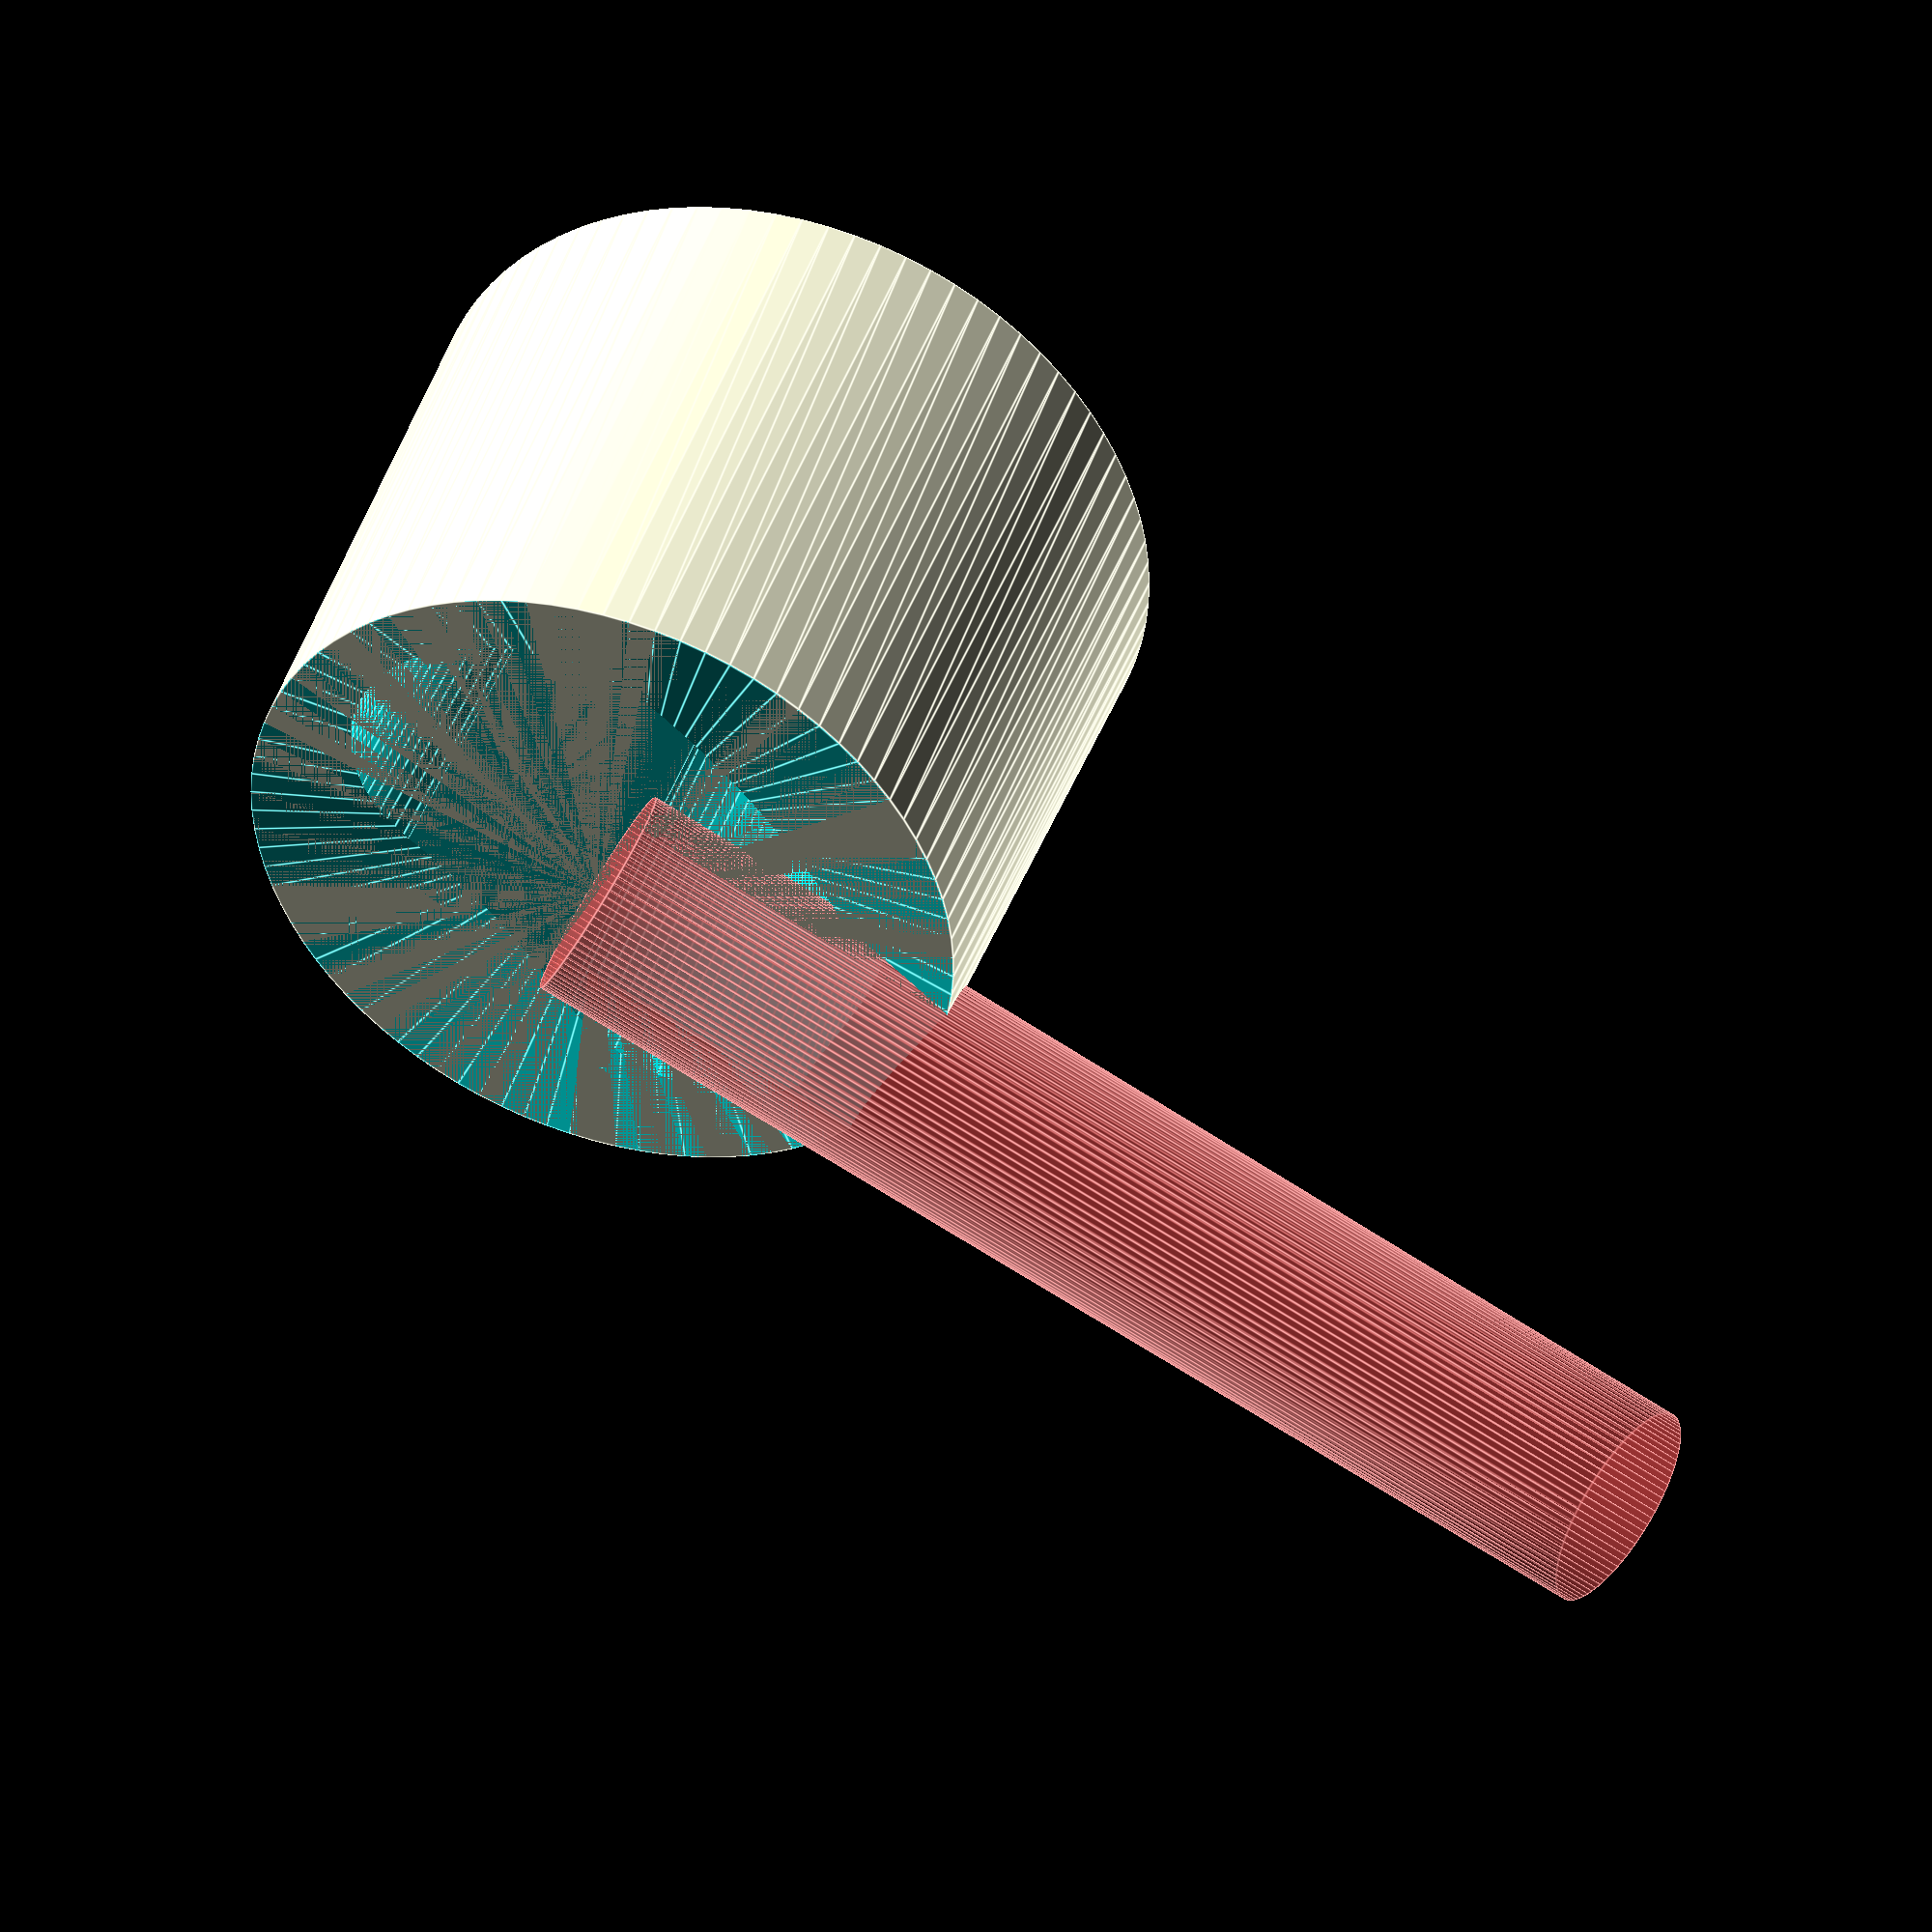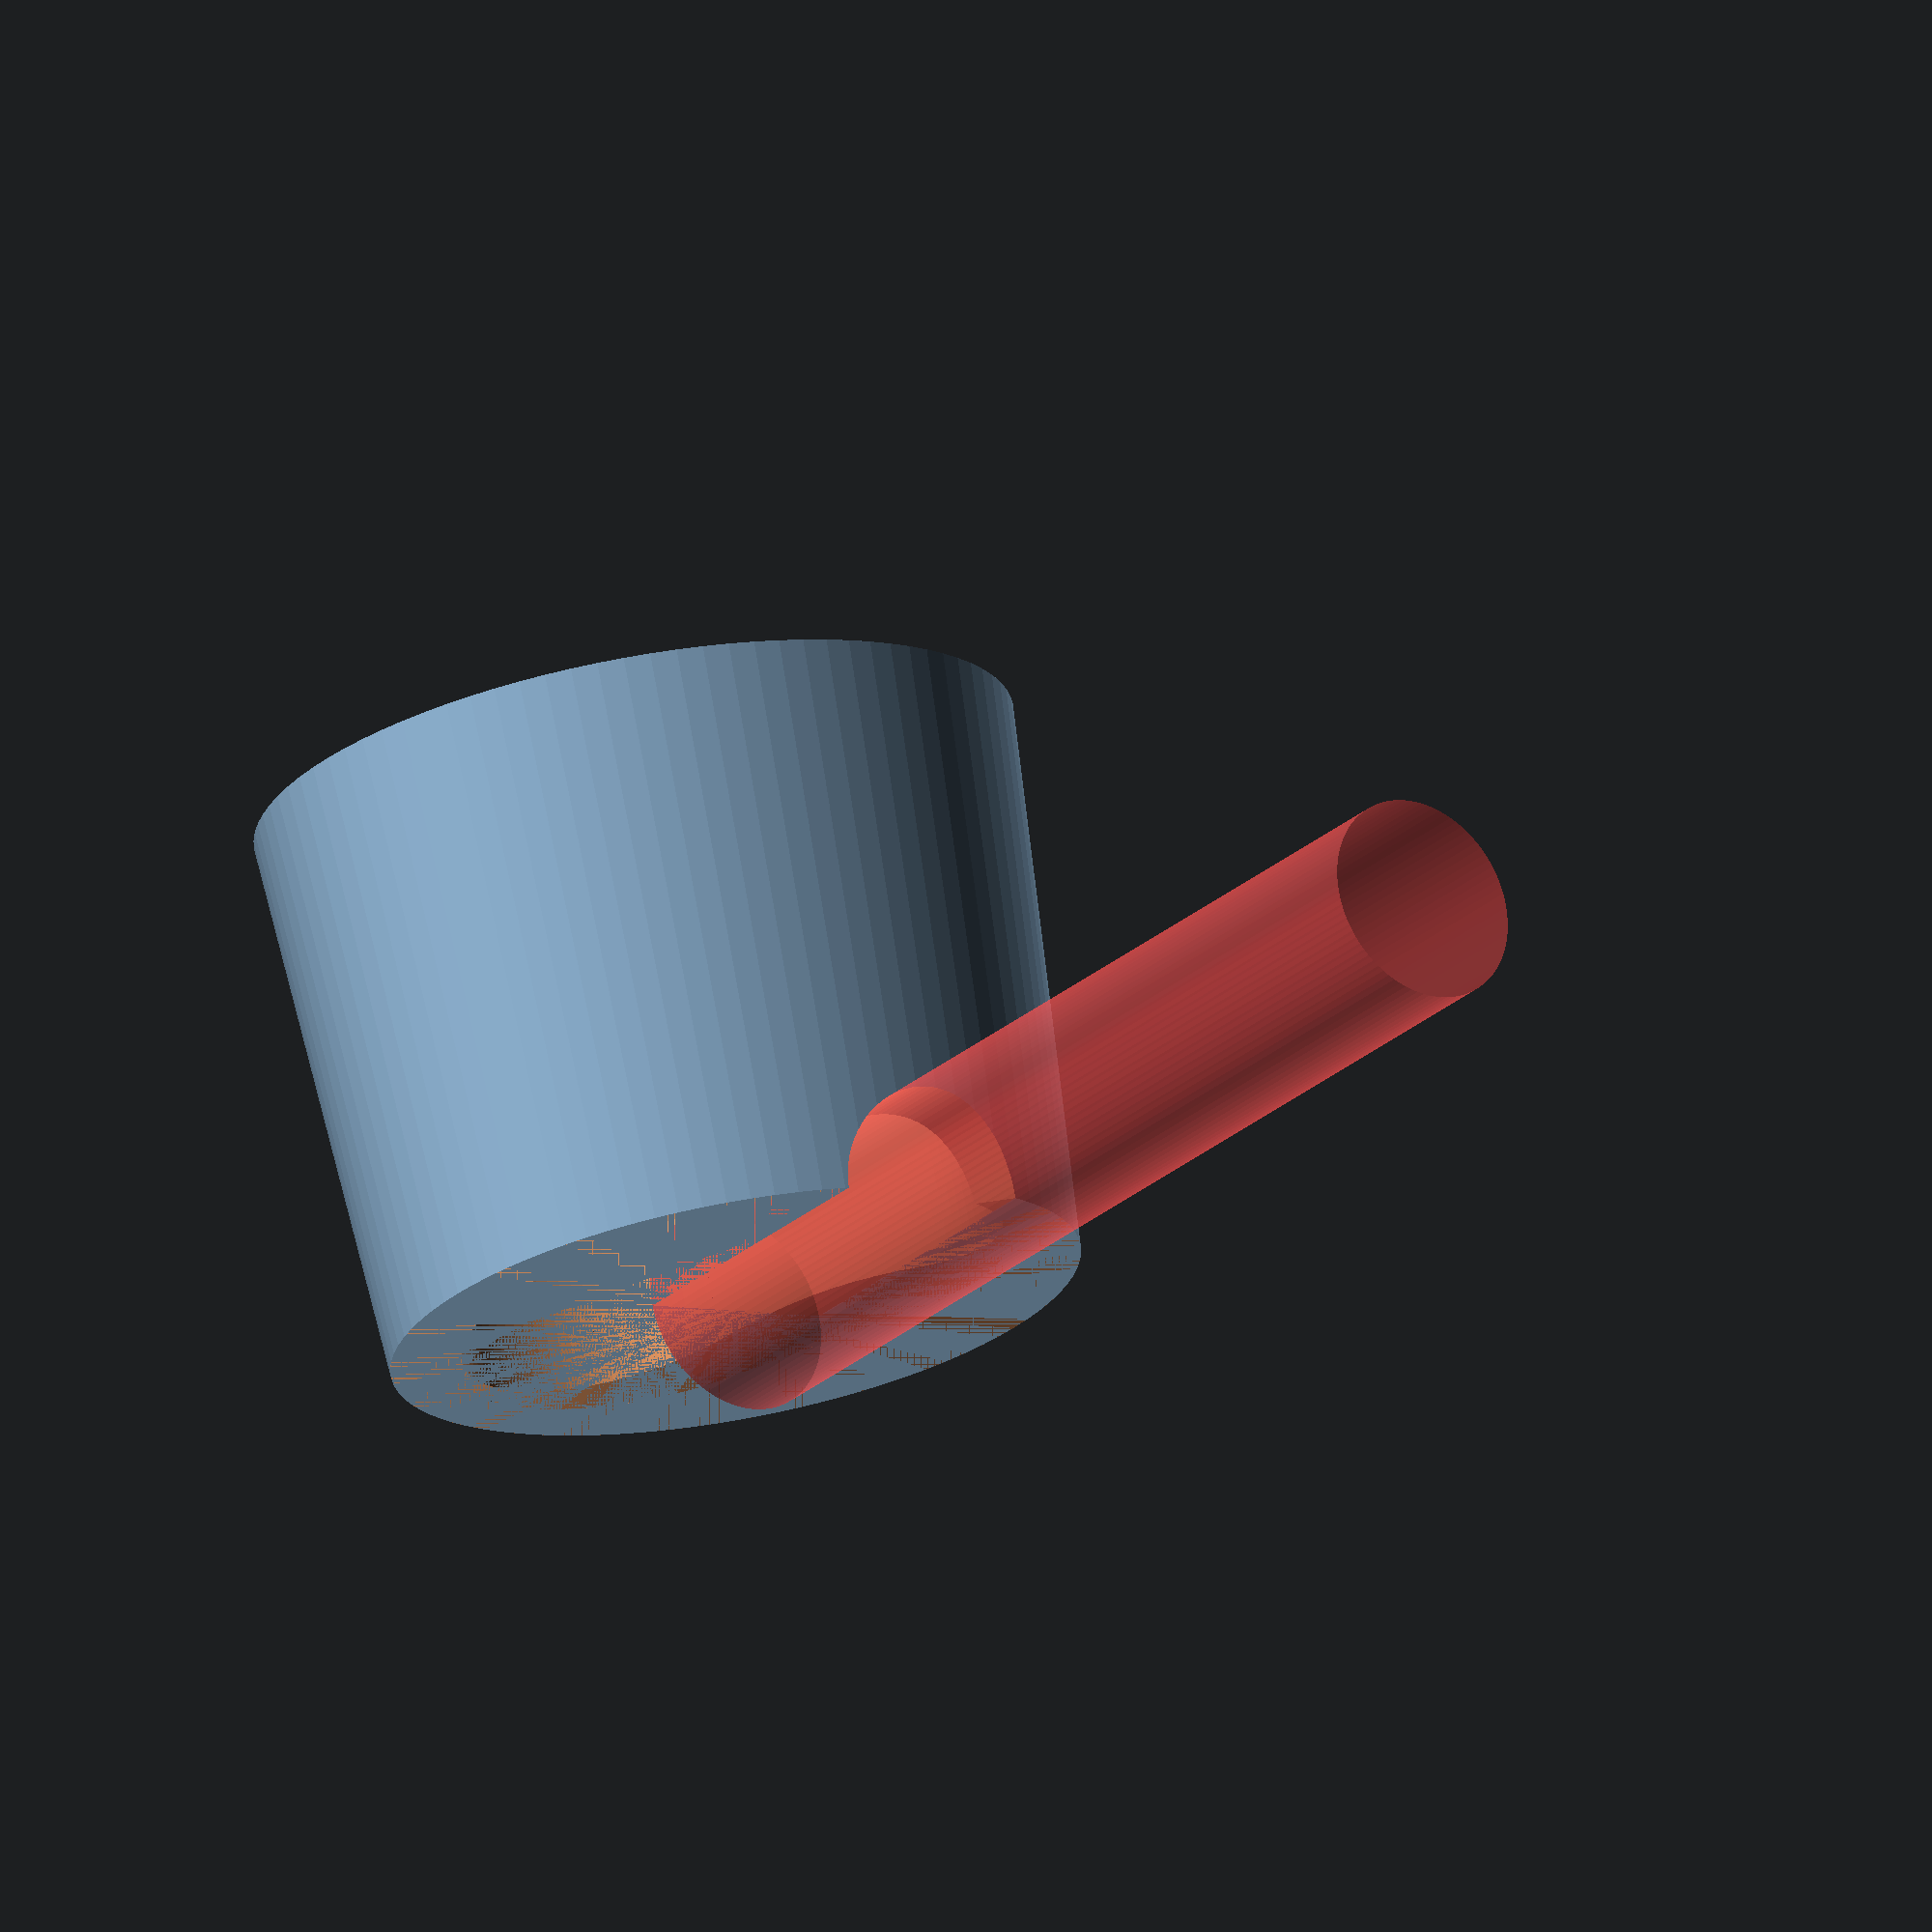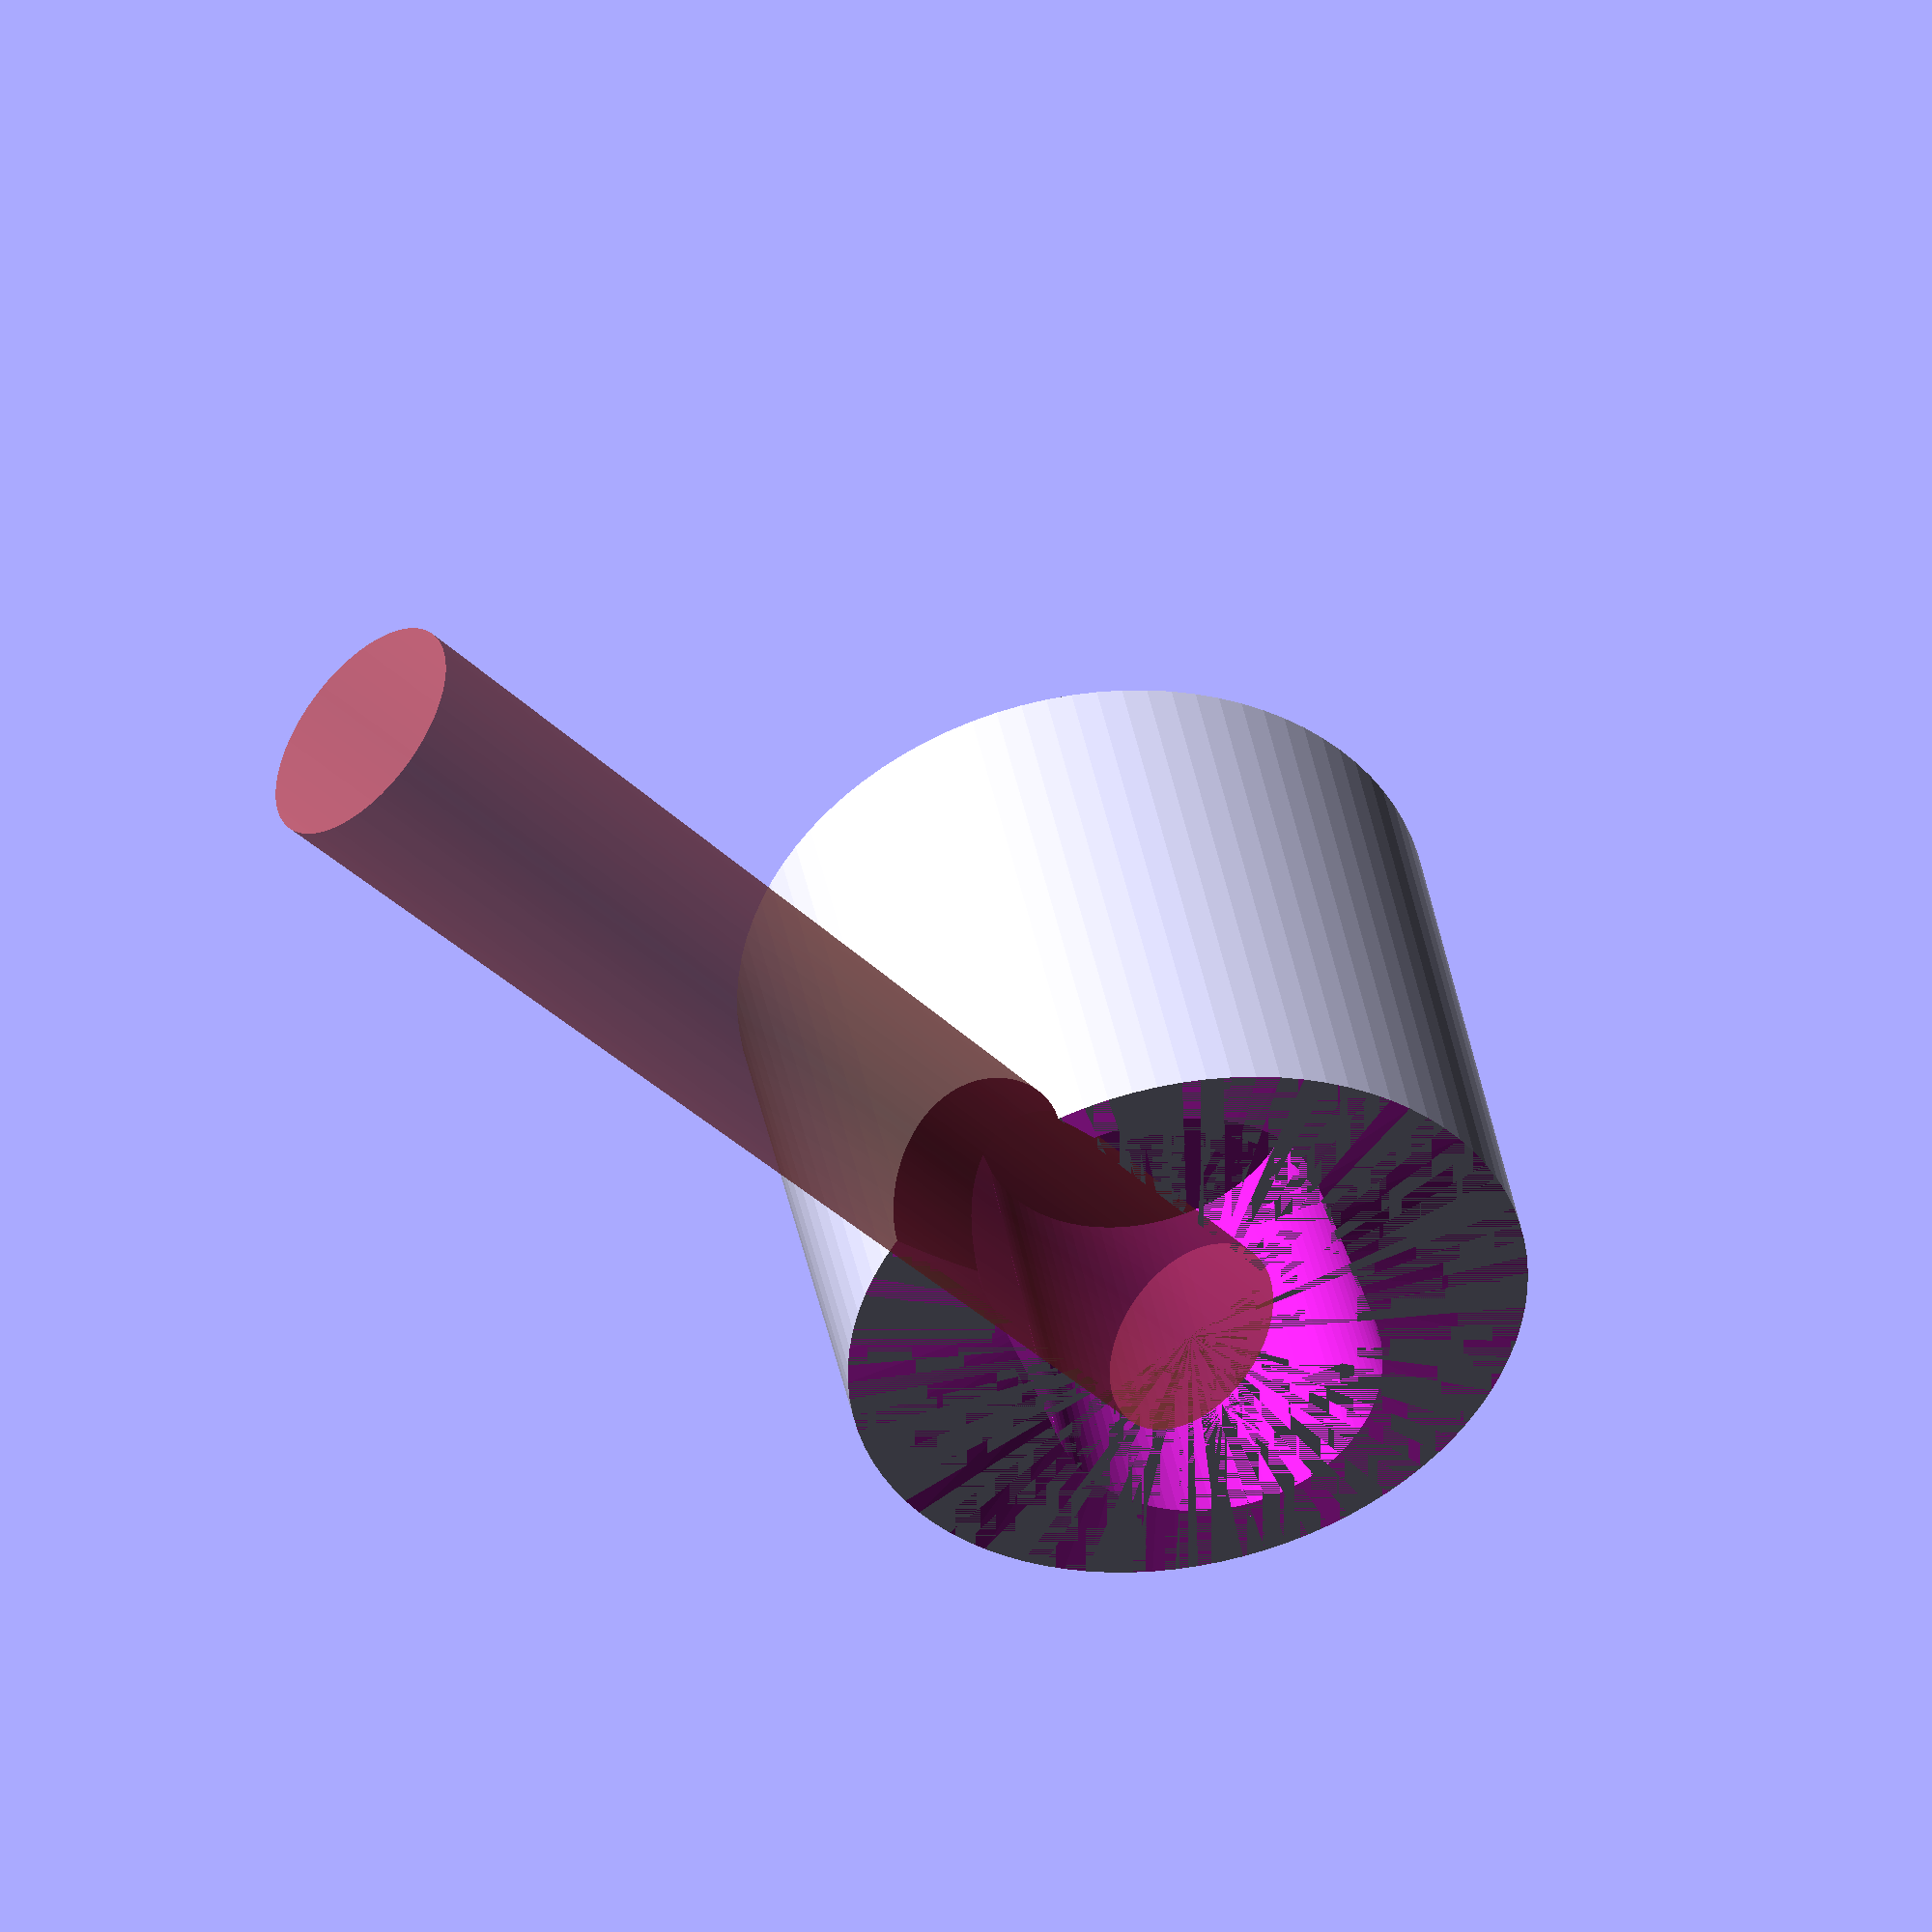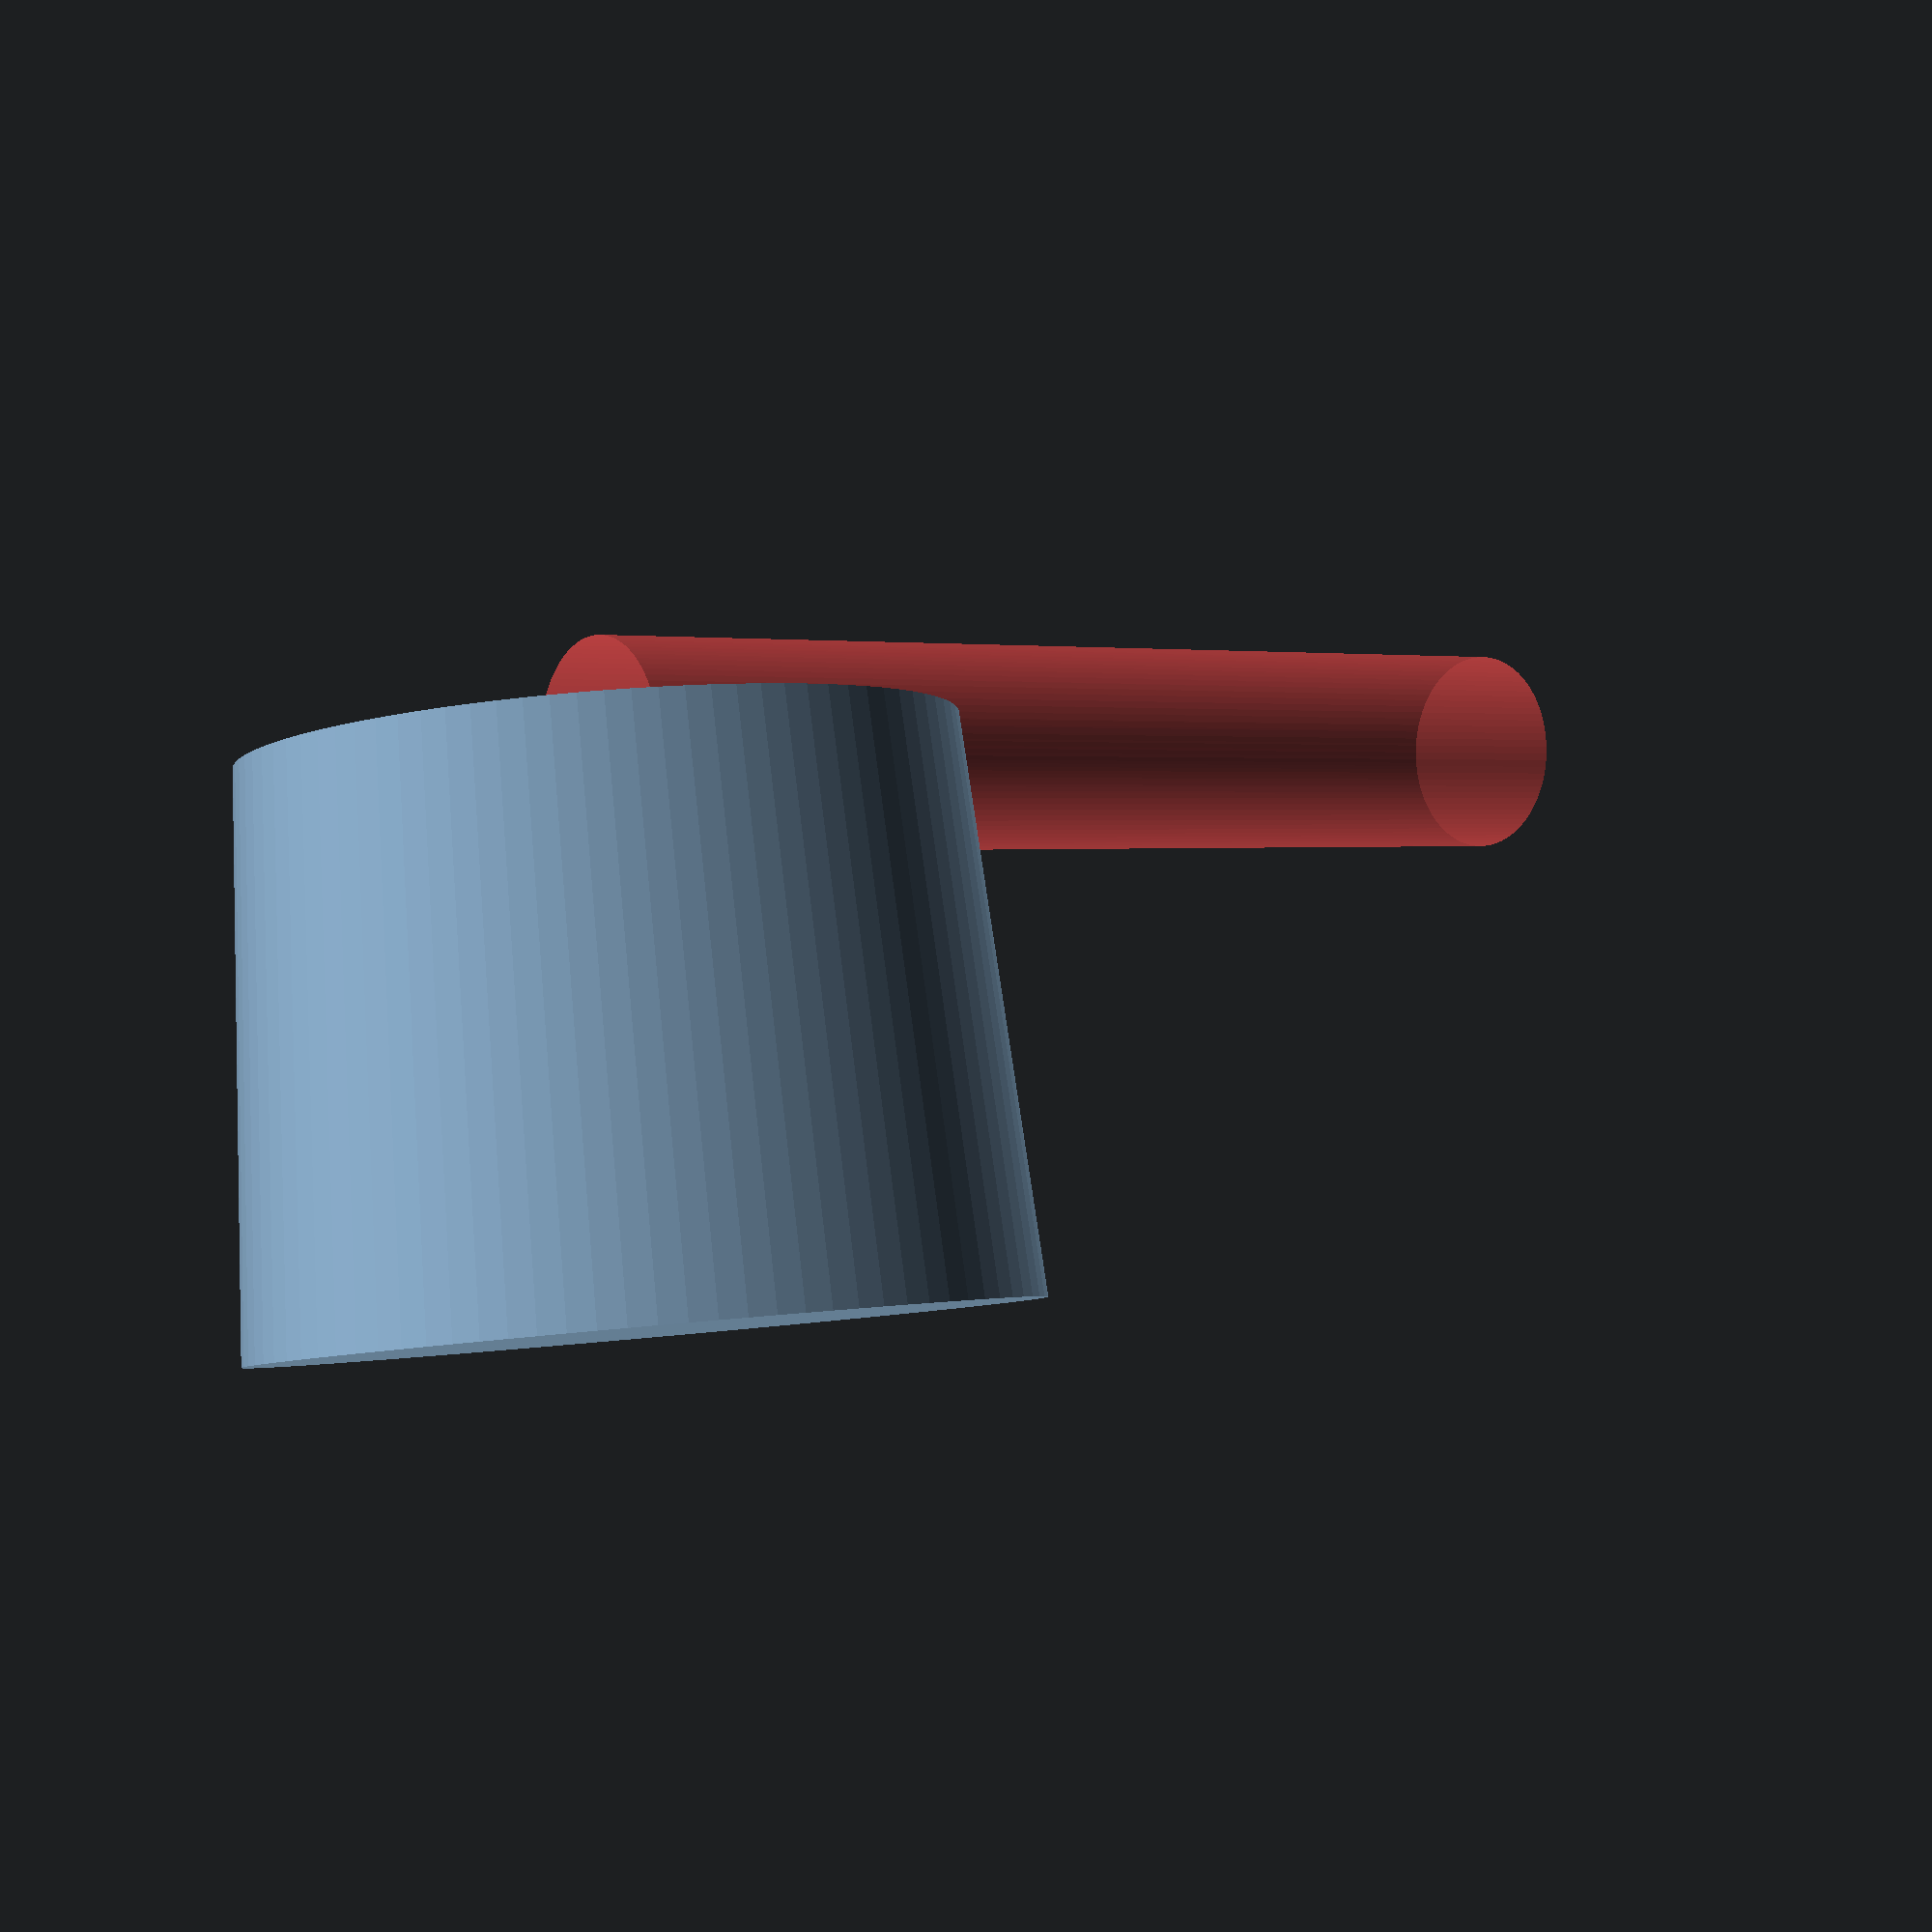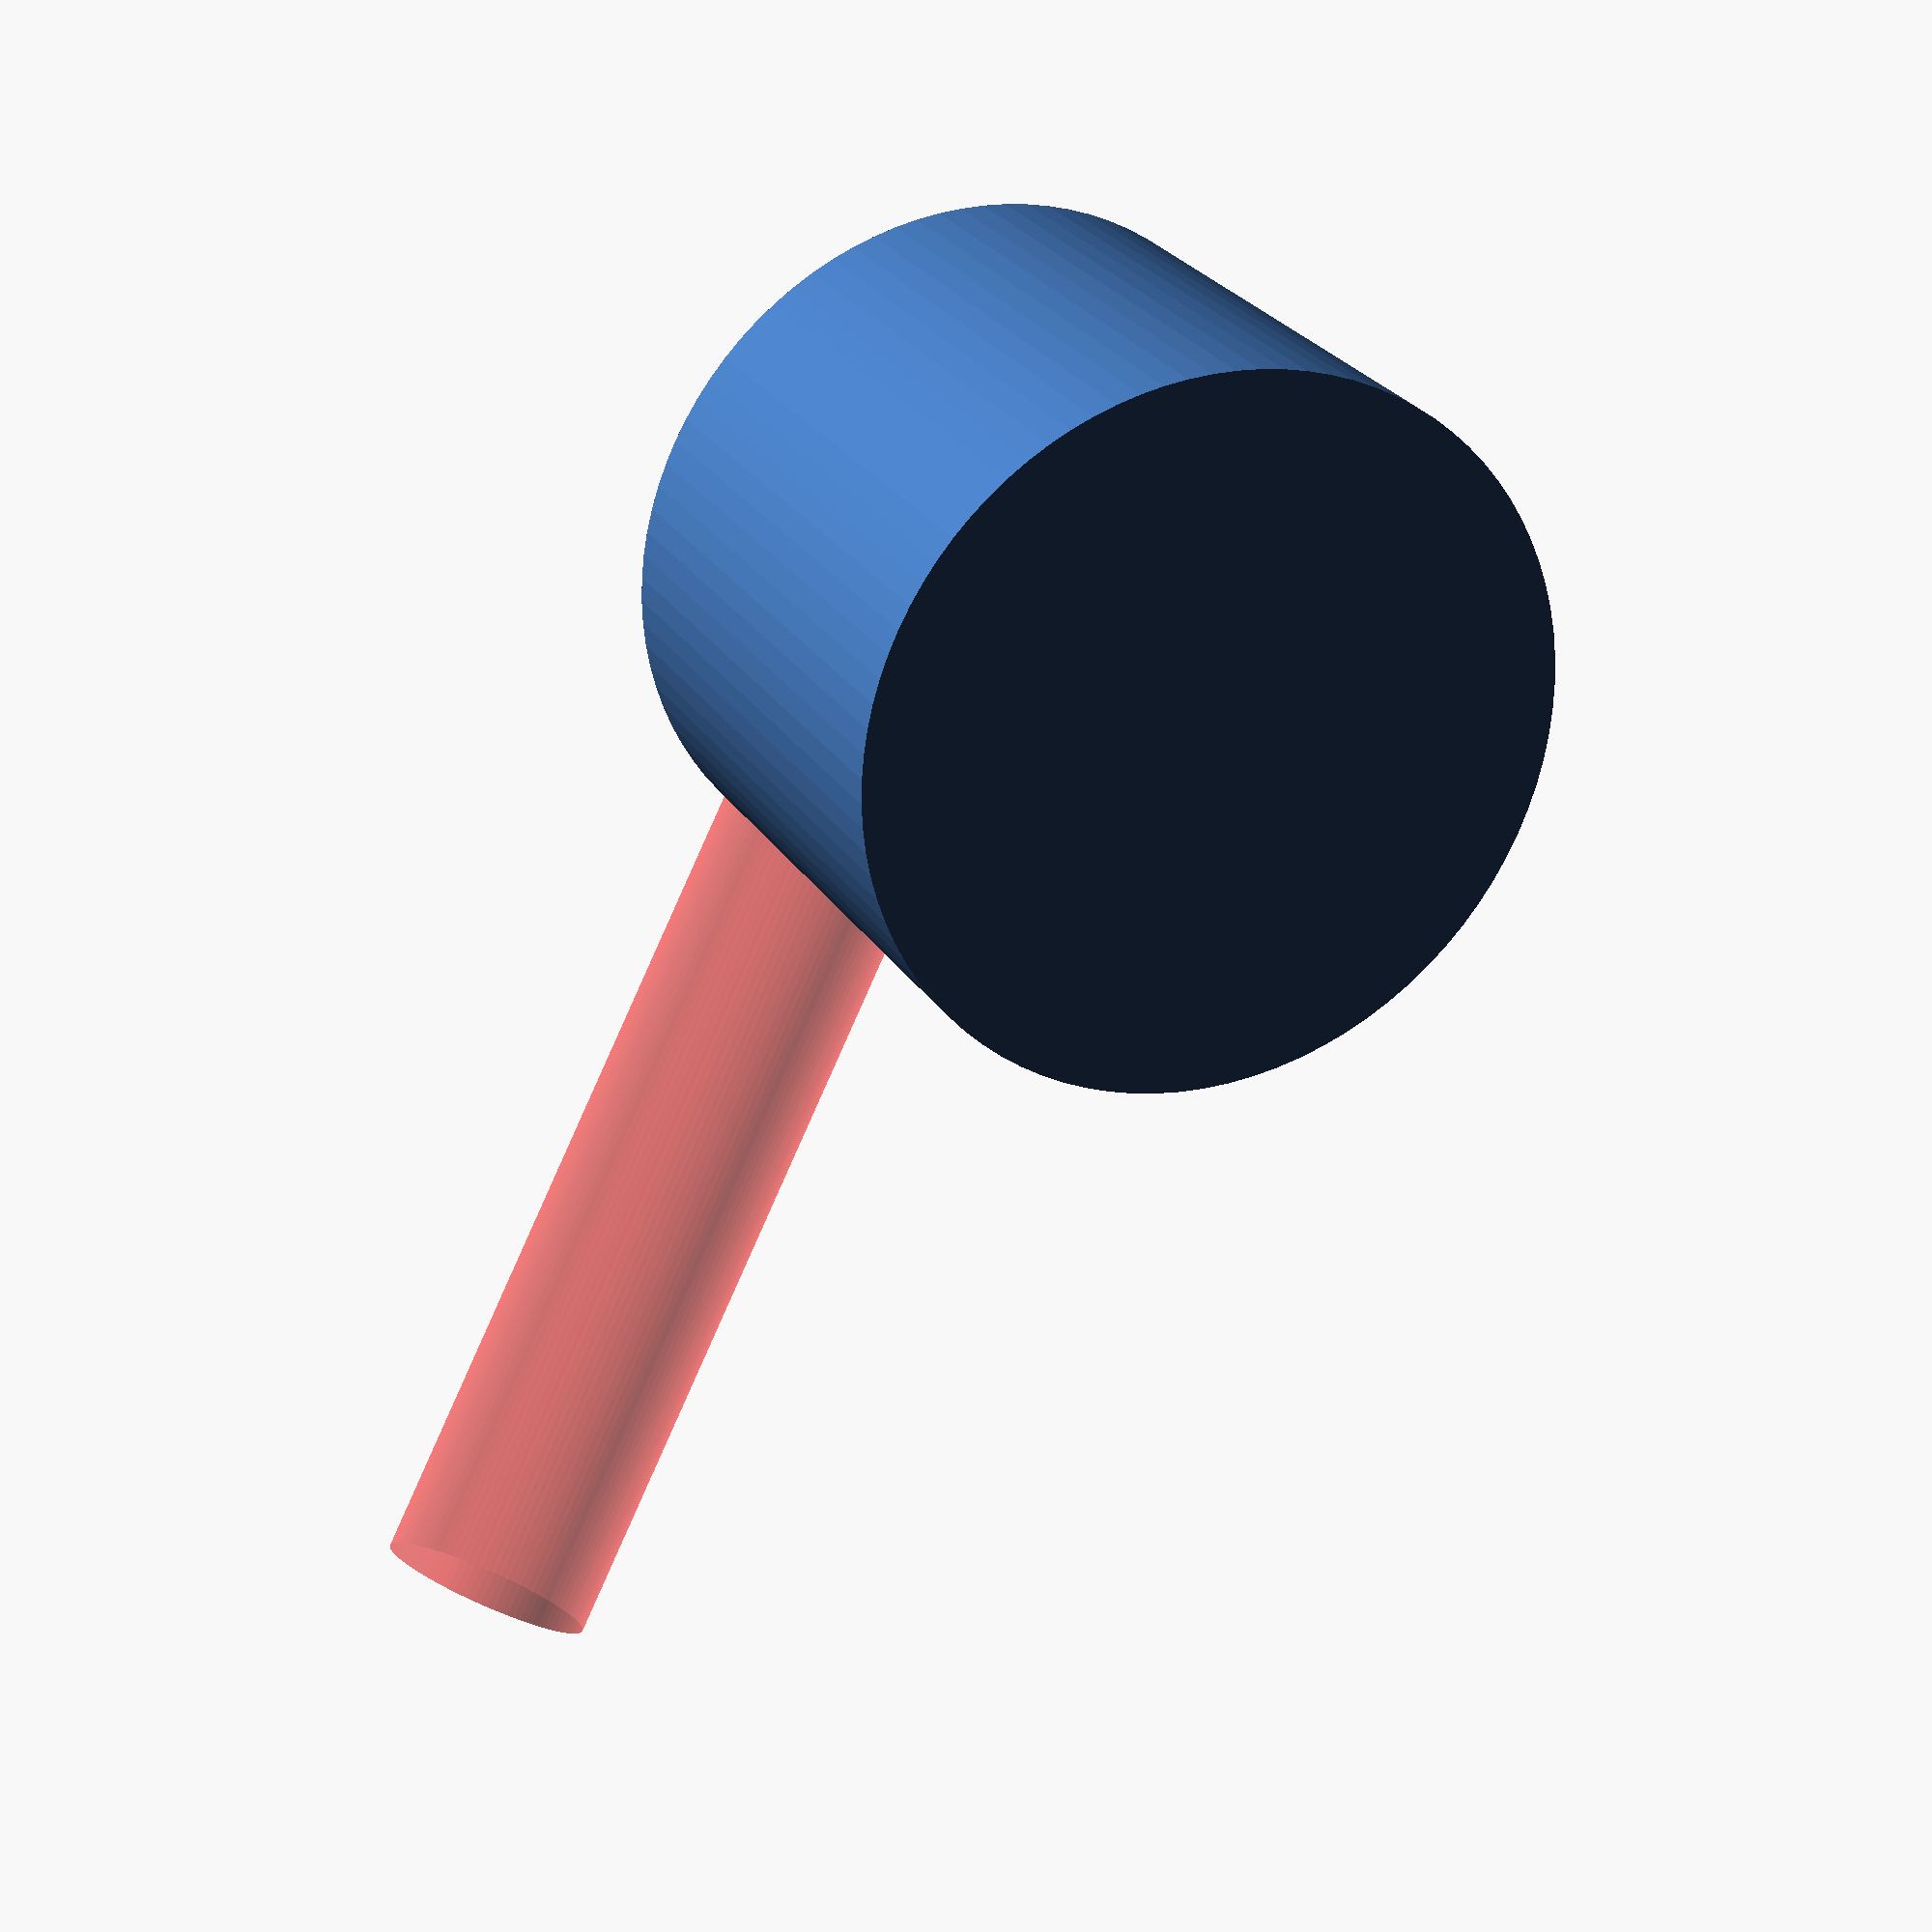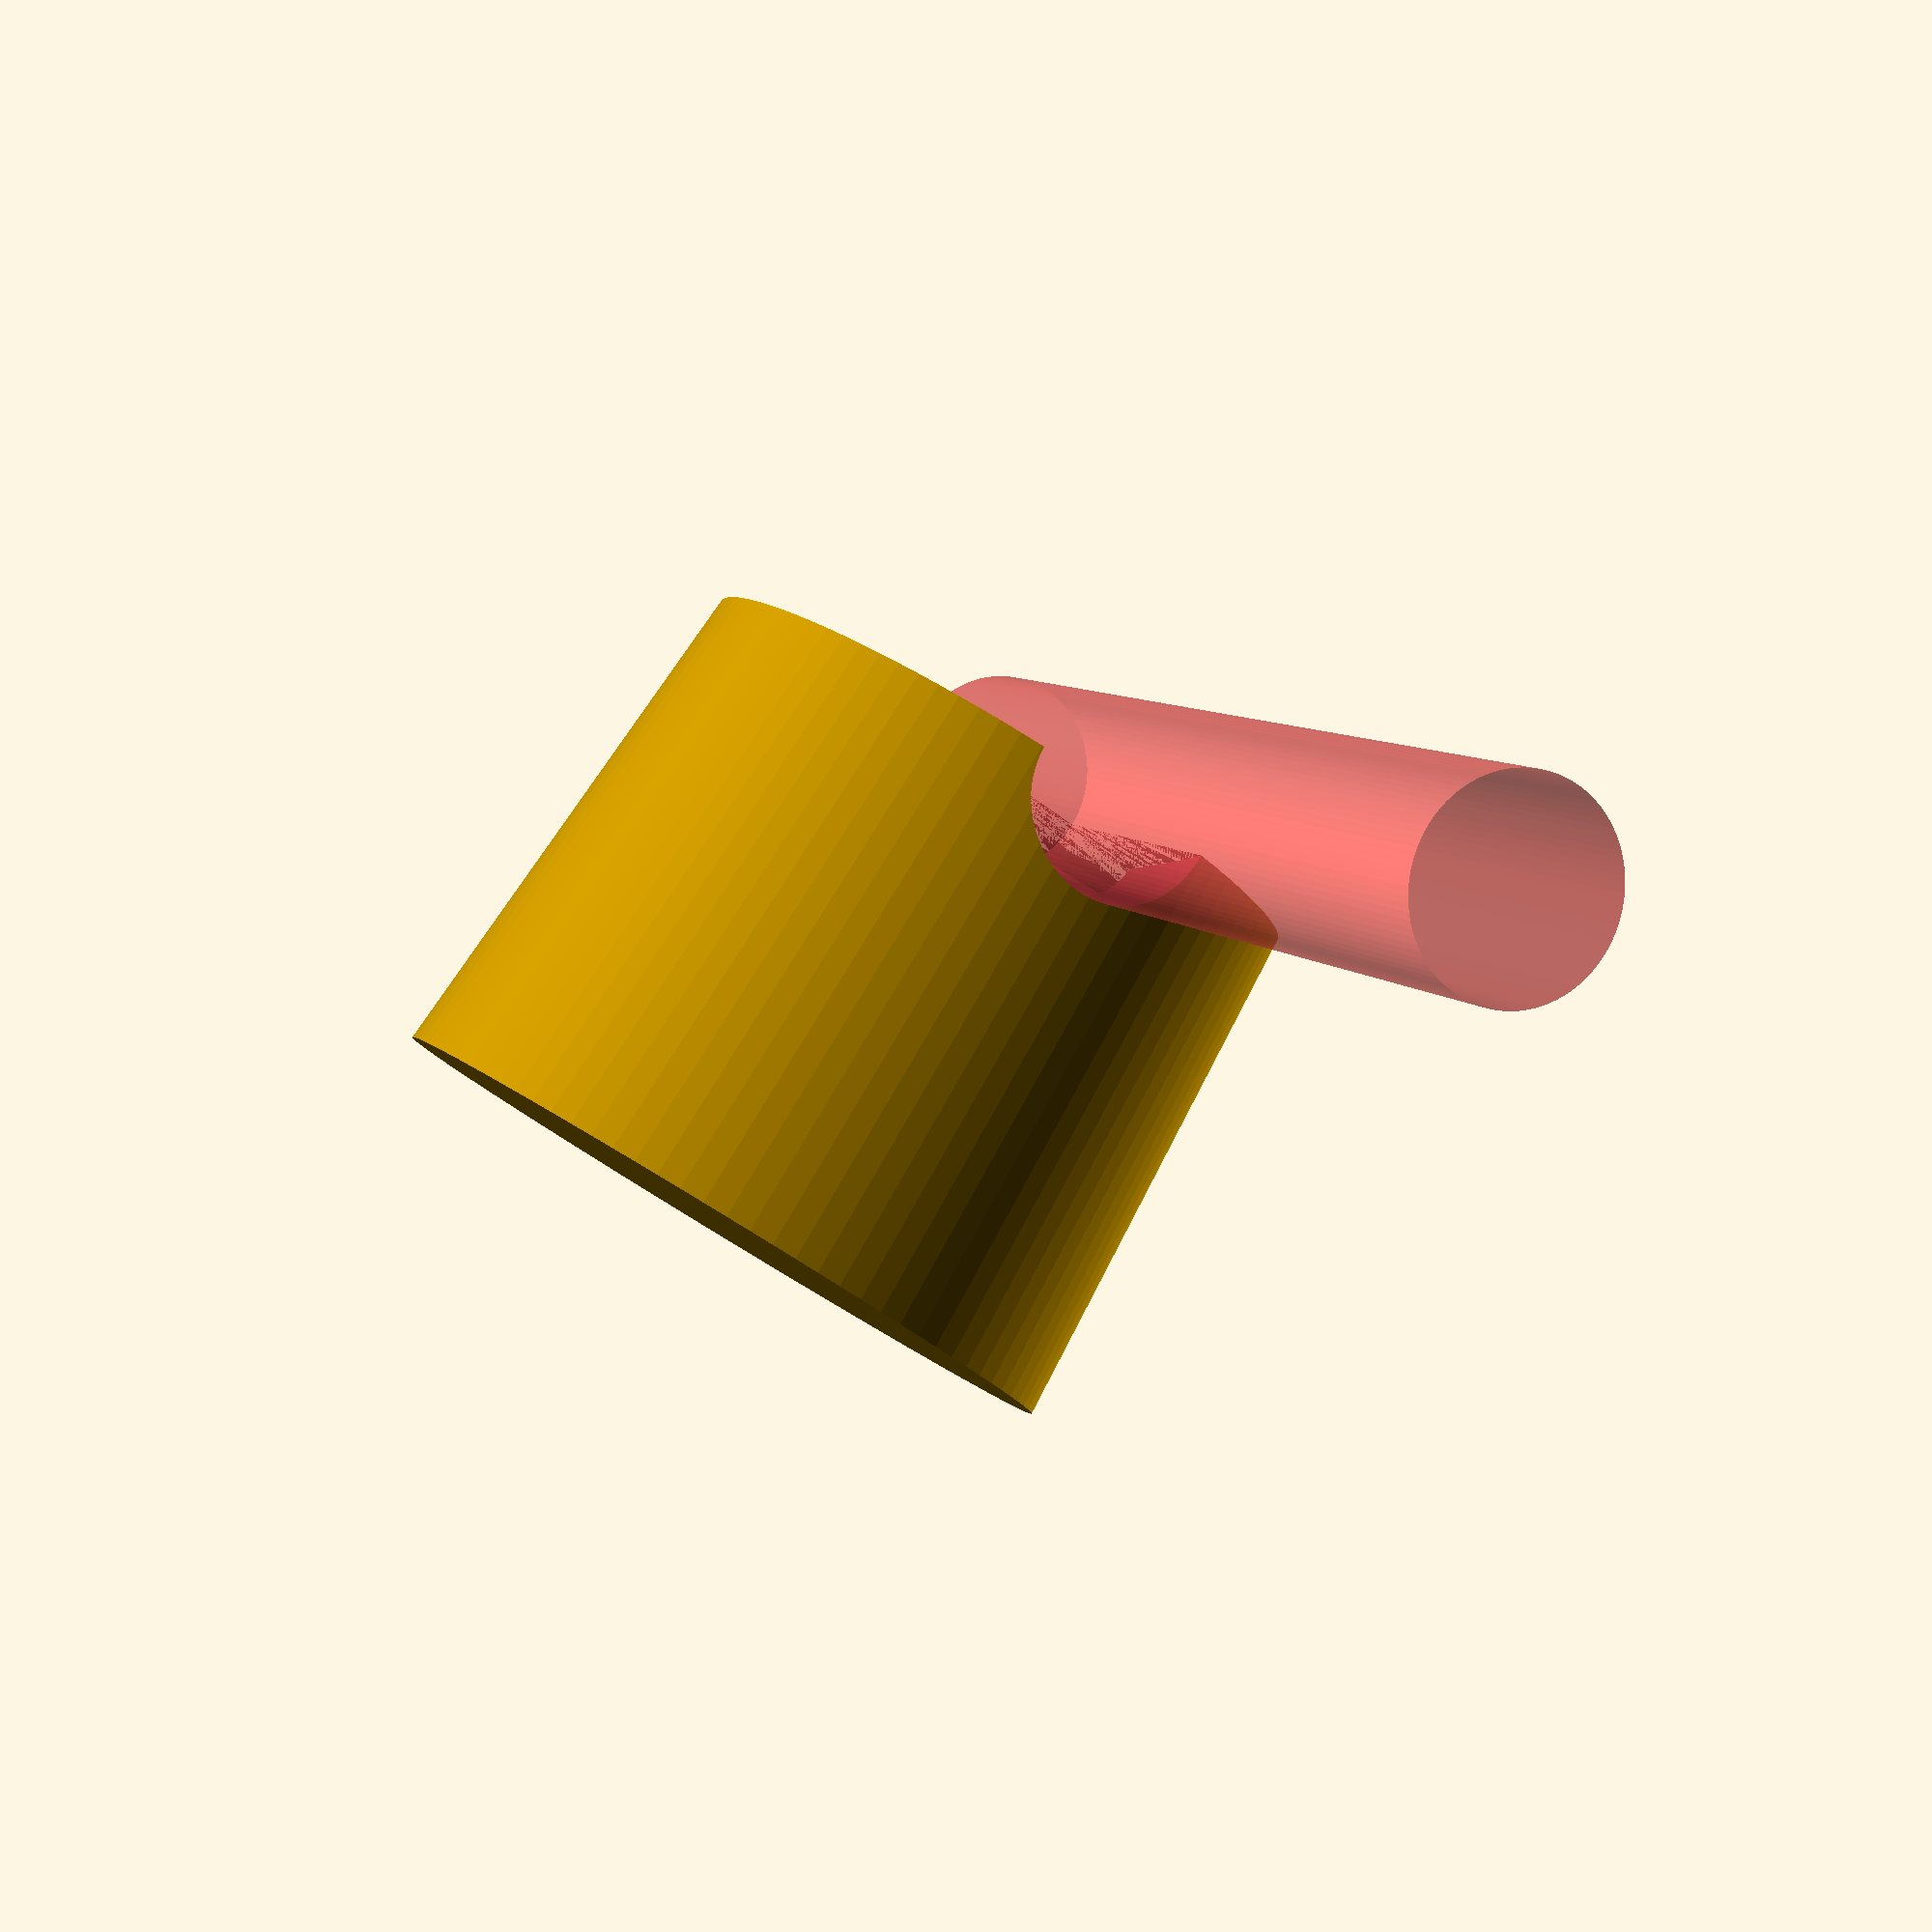
<openscad>
$fa=4; // default minimum facet angle is now 0.5
$fs=0.05; // default minimum facet size is now 0.05 mm

spoutLen = 50;
spoutWidth = 30;
spoutDepth = 30;

footRatio = 1.1;

outerDiam = 60;

coneLift = 8.8;

baseThickness = 10;

handleAngle = 21.9;
handleDiam = 18;

difference() {
  cylinder(r1 = (outerDiam / 2) * footRatio, r2 = outerDiam / 2, h = spoutDepth + baseThickness + coneLift);

  #translate([0, 0, baseThickness + spoutDepth + coneLift]) rotate([0, 90, handleAngle]) cylinder(r = handleDiam / 2, h = 100);

  translate([0, 0, spoutDepth + baseThickness]) cylinder(r1 = 0, r2 = outerDiam / 2, h = coneLift);

  translate([-(spoutLen - spoutWidth) / 2, 0, baseThickness]) union() {
    cylinder(r = spoutWidth / 2, h = spoutDepth + coneLift);
    translate([spoutLen - spoutWidth, 0, 0]) cylinder(r = spoutWidth / 2, h = spoutDepth + coneLift);
    translate([0, spoutWidth / -2, 0]) cube([spoutLen - spoutWidth, spoutWidth, spoutDepth + coneLift]);
  }
}
</openscad>
<views>
elev=135.3 azim=230.1 roll=163.4 proj=p view=edges
elev=108.2 azim=148.5 roll=190.3 proj=o view=wireframe
elev=138.9 azim=70.9 roll=189.7 proj=p view=solid
elev=274.8 azim=164.8 roll=174.9 proj=p view=solid
elev=337.3 azim=85.3 roll=153.9 proj=o view=wireframe
elev=276.6 azim=265.9 roll=211.1 proj=p view=solid
</views>
